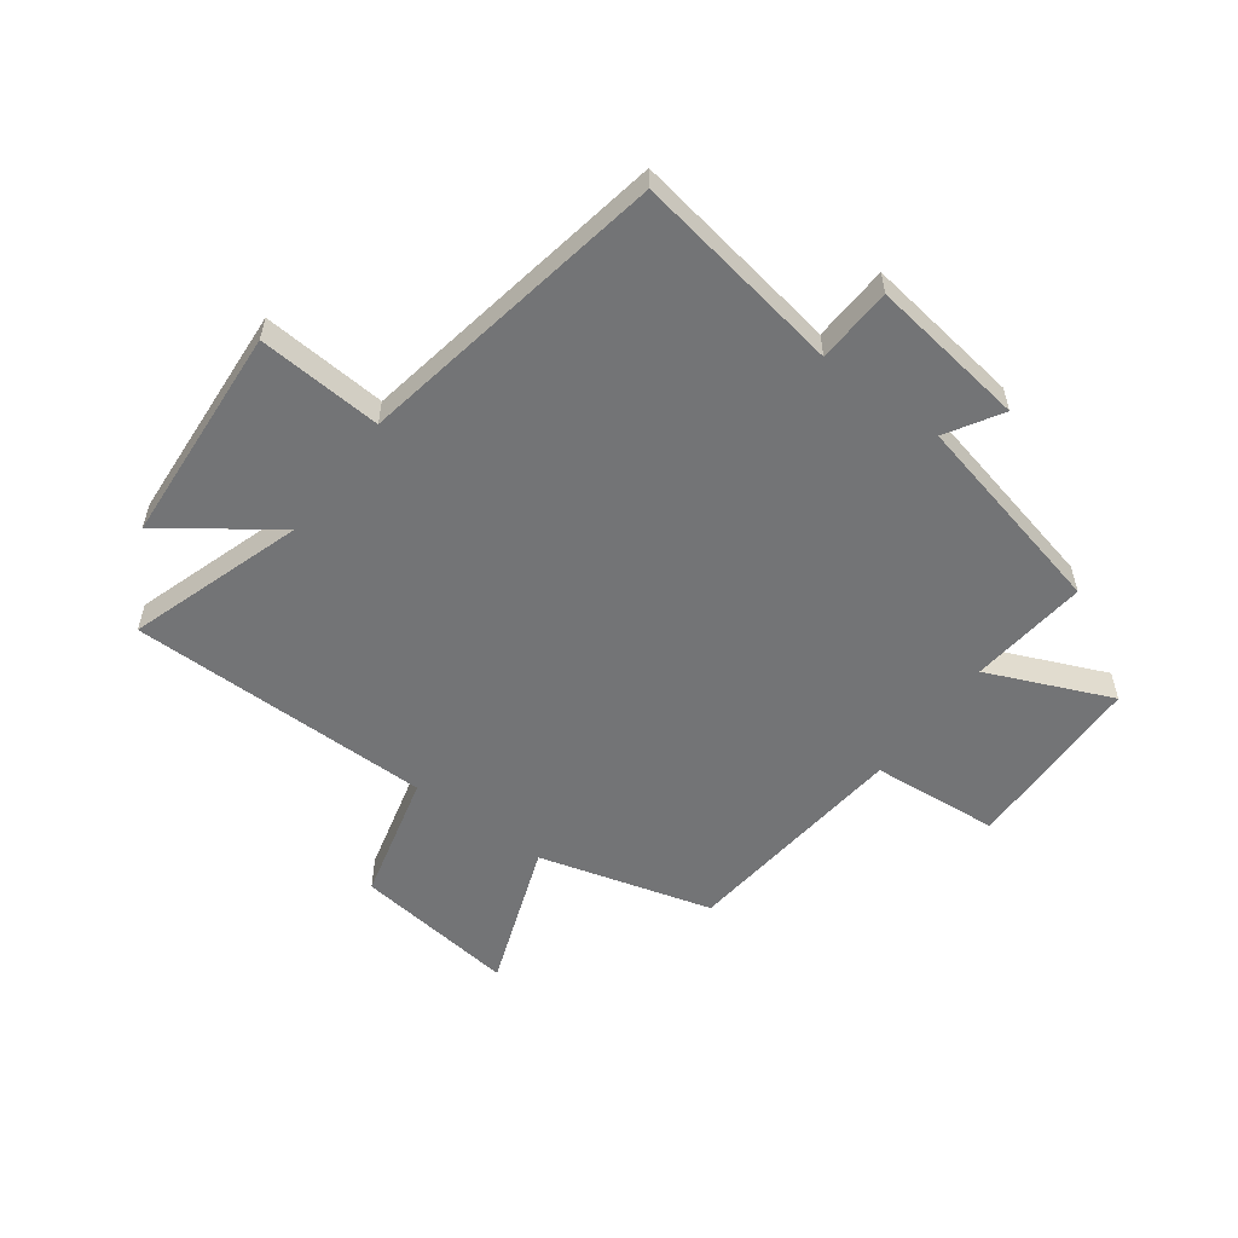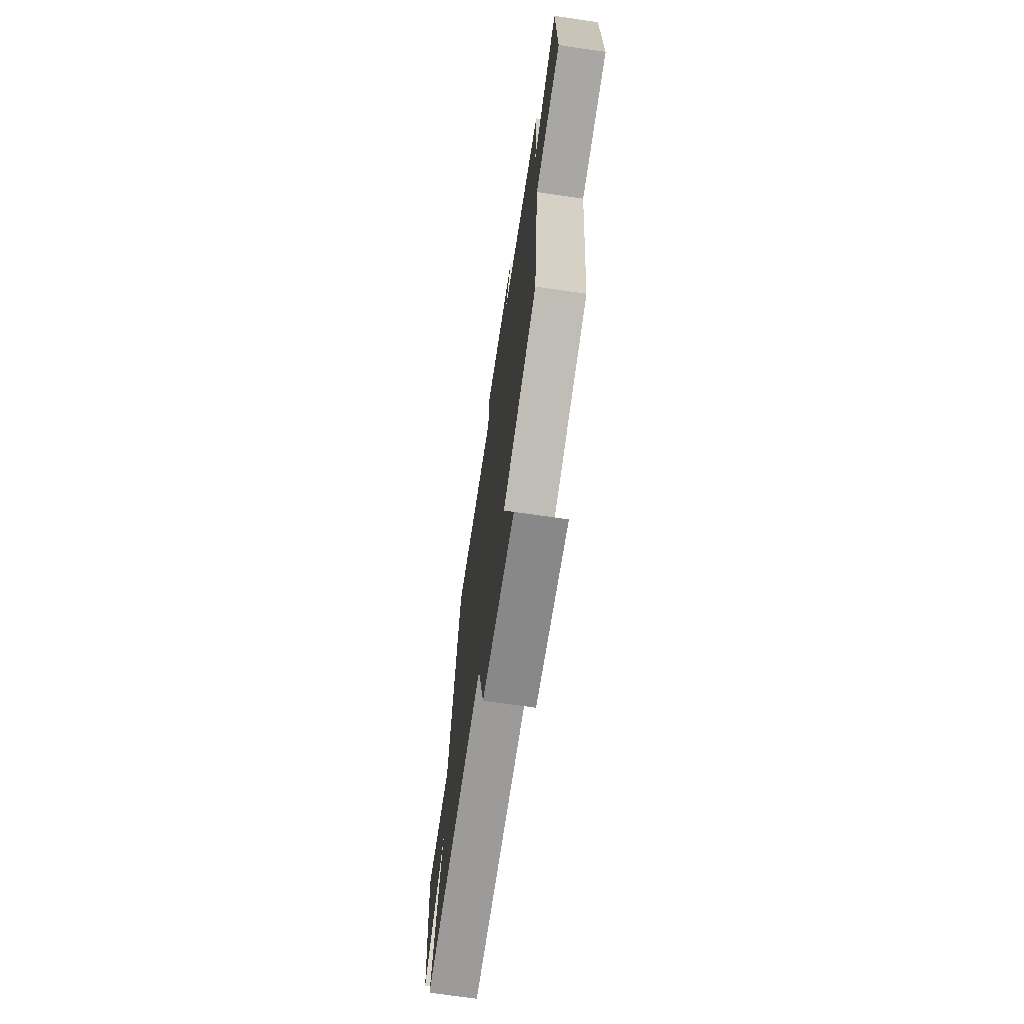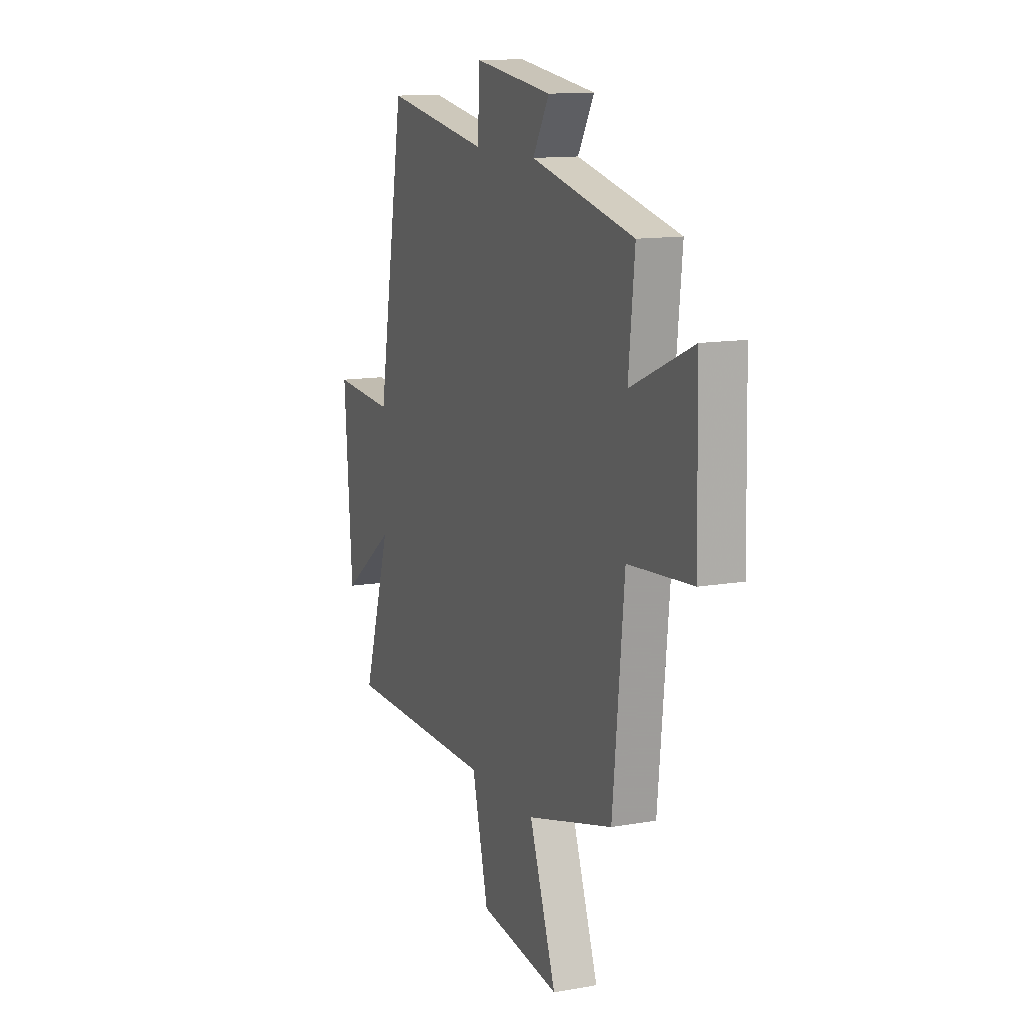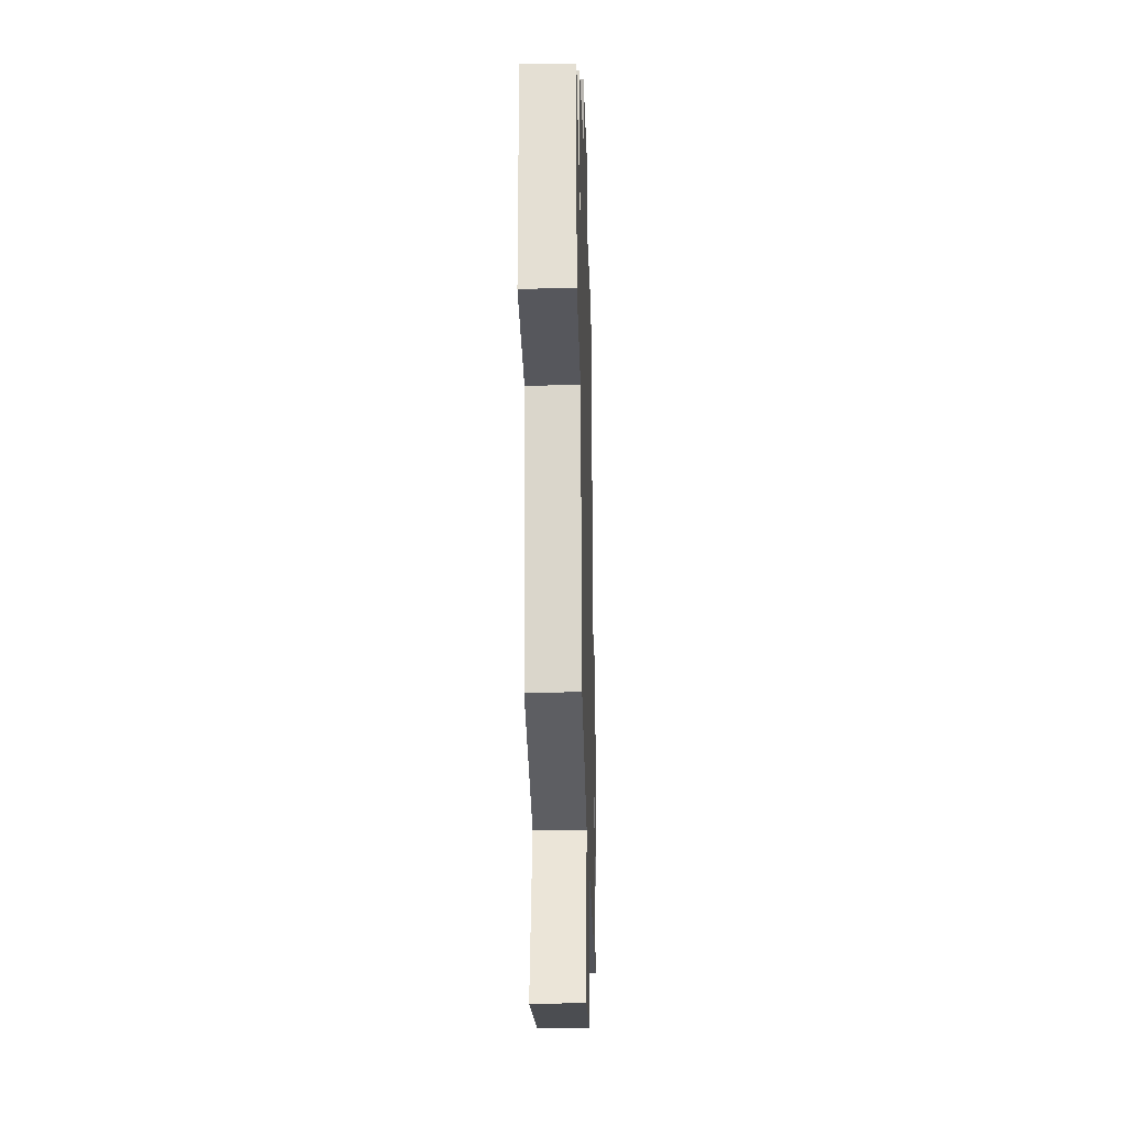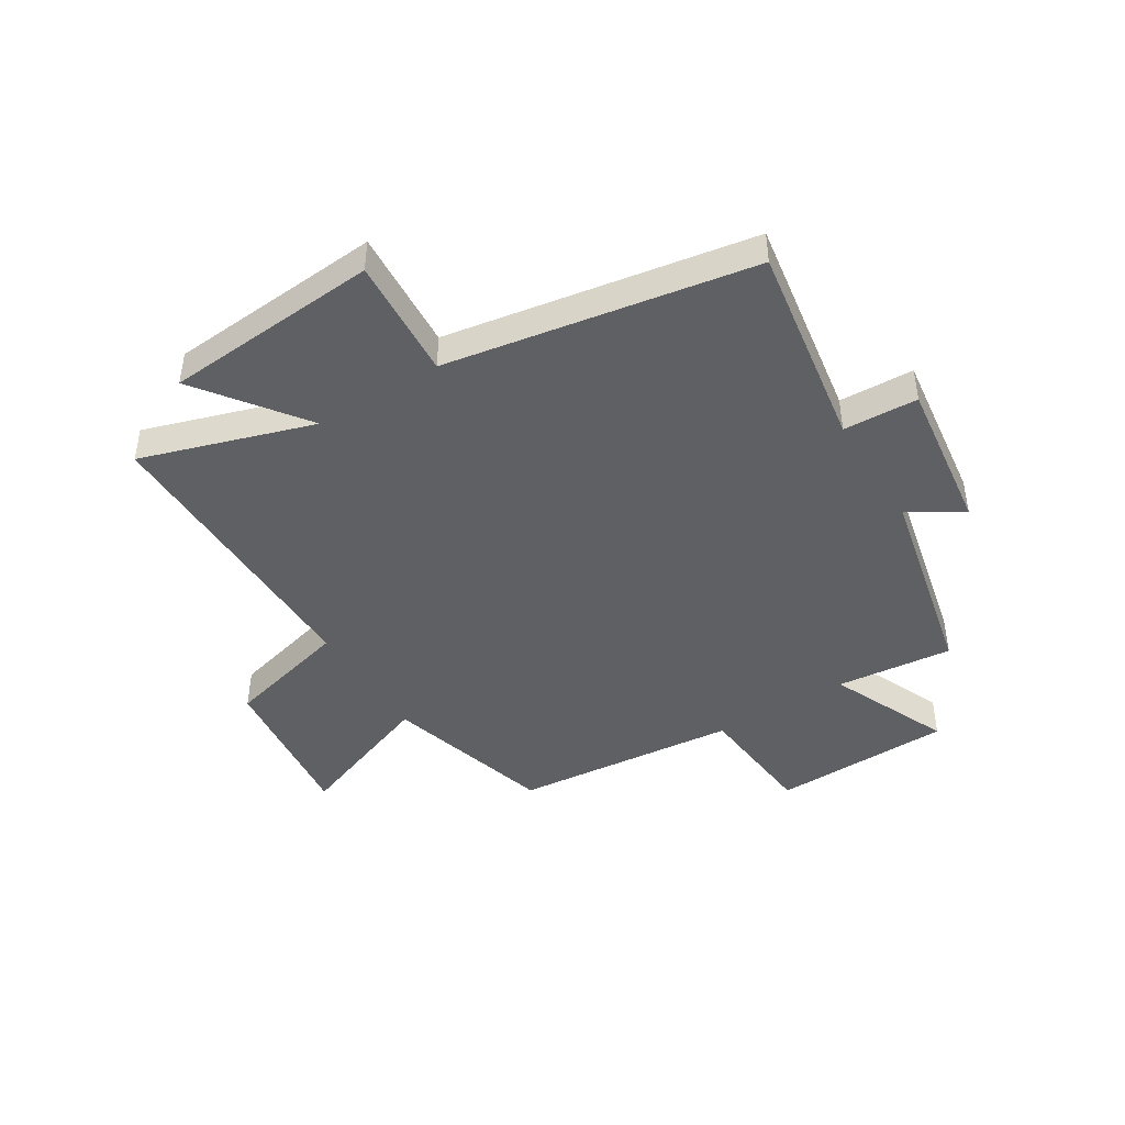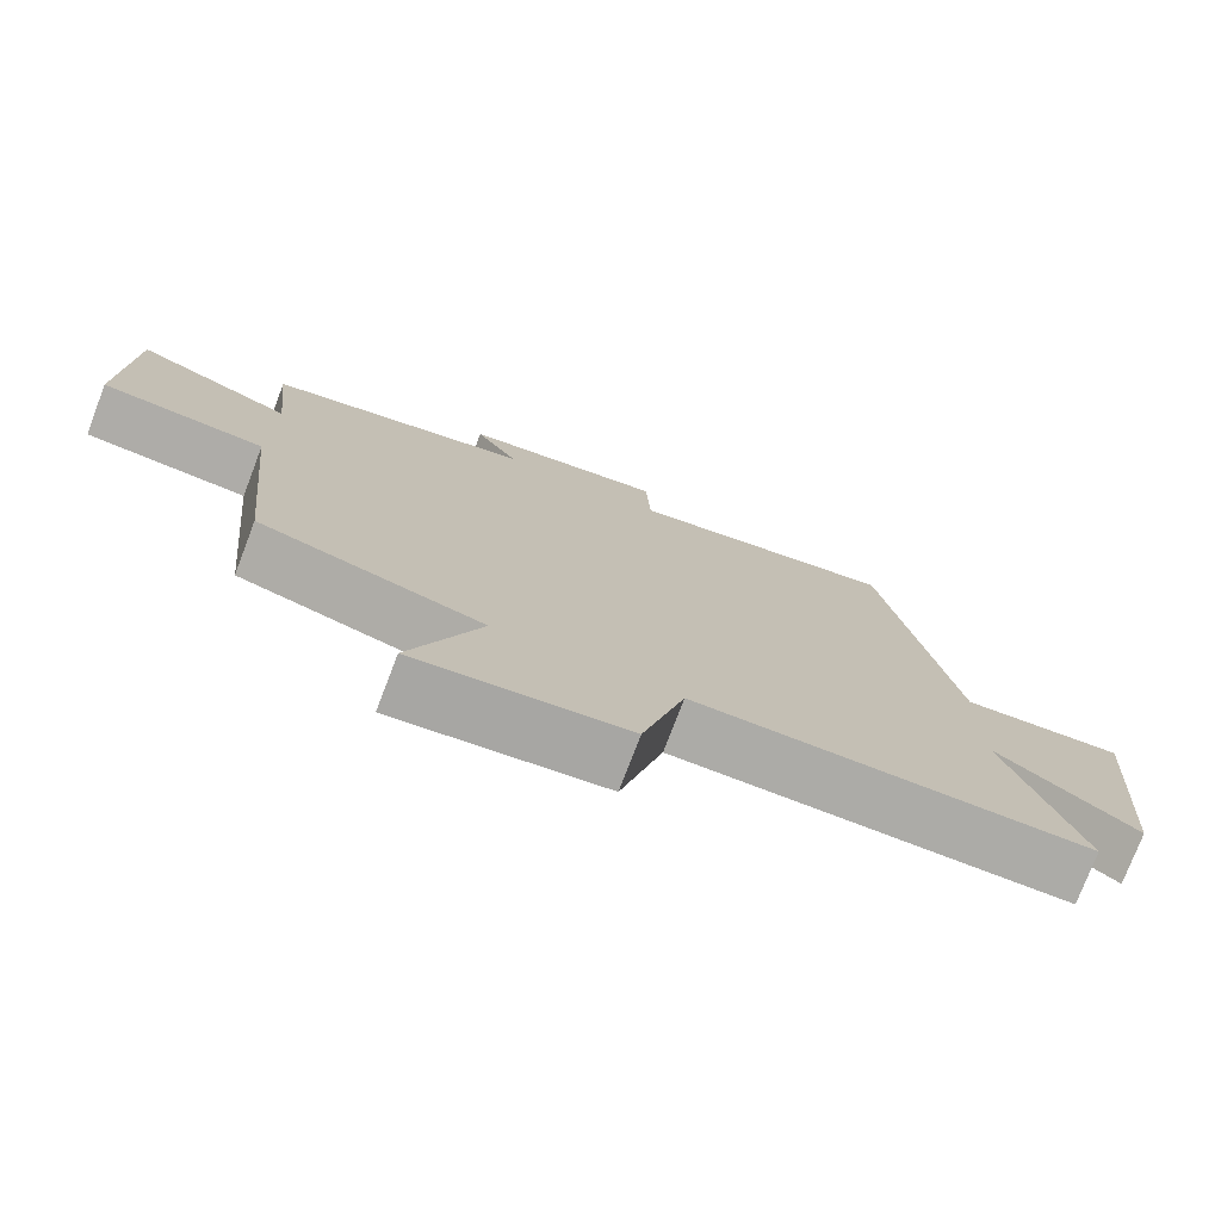
<metadata>
{"format":"obj","ext":"obj","renderer":"f3d","projection":"perspective","resolution":1024,"background":"white","views":[{"elev":-56.1,"azim":-36.8,"up":"+Y"},{"elev":-69.5,"azim":81.7,"up":"+Z"},{"elev":12.8,"azim":67.9,"up":"+Z"},{"elev":-22.3,"azim":91.5,"up":"+Z"},{"elev":-44.6,"azim":-58.1,"up":"+Y"},{"elev":-76.1,"azim":159.1,"up":"+Z"}]}
</metadata>
<code>
v 0.521 0.07 0.421
v 0.5 0.07 0.218
v 0.71 0.07 0.31
v 0.718 0.07 -0.004
v 0.5 0.07 -0.024
v 0.461 0.07 -0.416
v 0.166 0.07 -0.5
v 0.258 0.07 -0.749
v -0.02 0.07 -0.717
v -0.076 0.07 -0.5
v -0.596 0.07 -0.503
v -0.5 0.07 -0.203
v -0.685 0.07 -0.339
v -0.713 0.07 0.037
v -0.5 0.07 0.023
v -0.407 0.07 0.558
v -0.048 0.07 0.5
v -0.042 0.07 0.63
v 0.226 0.07 0.594
v 0.17 0.07 0.5
v 0.521 0 0.421
v 0.5 0 0.218
v 0.71 0 0.31
v 0.718 0 -0.004
v 0.5 0 -0.024
v 0.461 0 -0.416
v 0.166 0 -0.5
v 0.258 0 -0.749
v -0.02 0 -0.717
v -0.076 0 -0.5
v -0.596 0 -0.503
v -0.5 0 -0.203
v -0.685 0 -0.339
v -0.713 0 0.037
v -0.5 0 0.023
v -0.407 0 0.558
v -0.048 0 0.5
v -0.042 0 0.63
v 0.226 0 0.594
v 0.17 0 0.5
f 17 18 19 20
f 17 20 1 2
f 15 16 17 2
f 12 13 14 15
f 12 15 2
f 10 11 12 2
f 7 8 9 10
f 5 6 7 10
f 5 10 2 3
f 3 4 5
f 40 39 38 37
f 22 21 40 37
f 22 37 36 35
f 35 34 33 32
f 22 35 32
f 22 32 31 30
f 30 29 28 27
f 30 27 26 25
f 23 22 30 25
f 25 24 23
f 1 21 22 2
f 2 22 23 3
f 3 23 24 4
f 4 24 25 5
f 5 25 26 6
f 6 26 27 7
f 7 27 28 8
f 8 28 29 9
f 9 29 30 10
f 10 30 31 11
f 11 31 32 12
f 12 32 33 13
f 13 33 34 14
f 14 34 35 15
f 15 35 36 16
f 16 36 37 17
f 17 37 38 18
f 18 38 39 19
f 19 39 40 20
f 20 40 21 1

</code>
